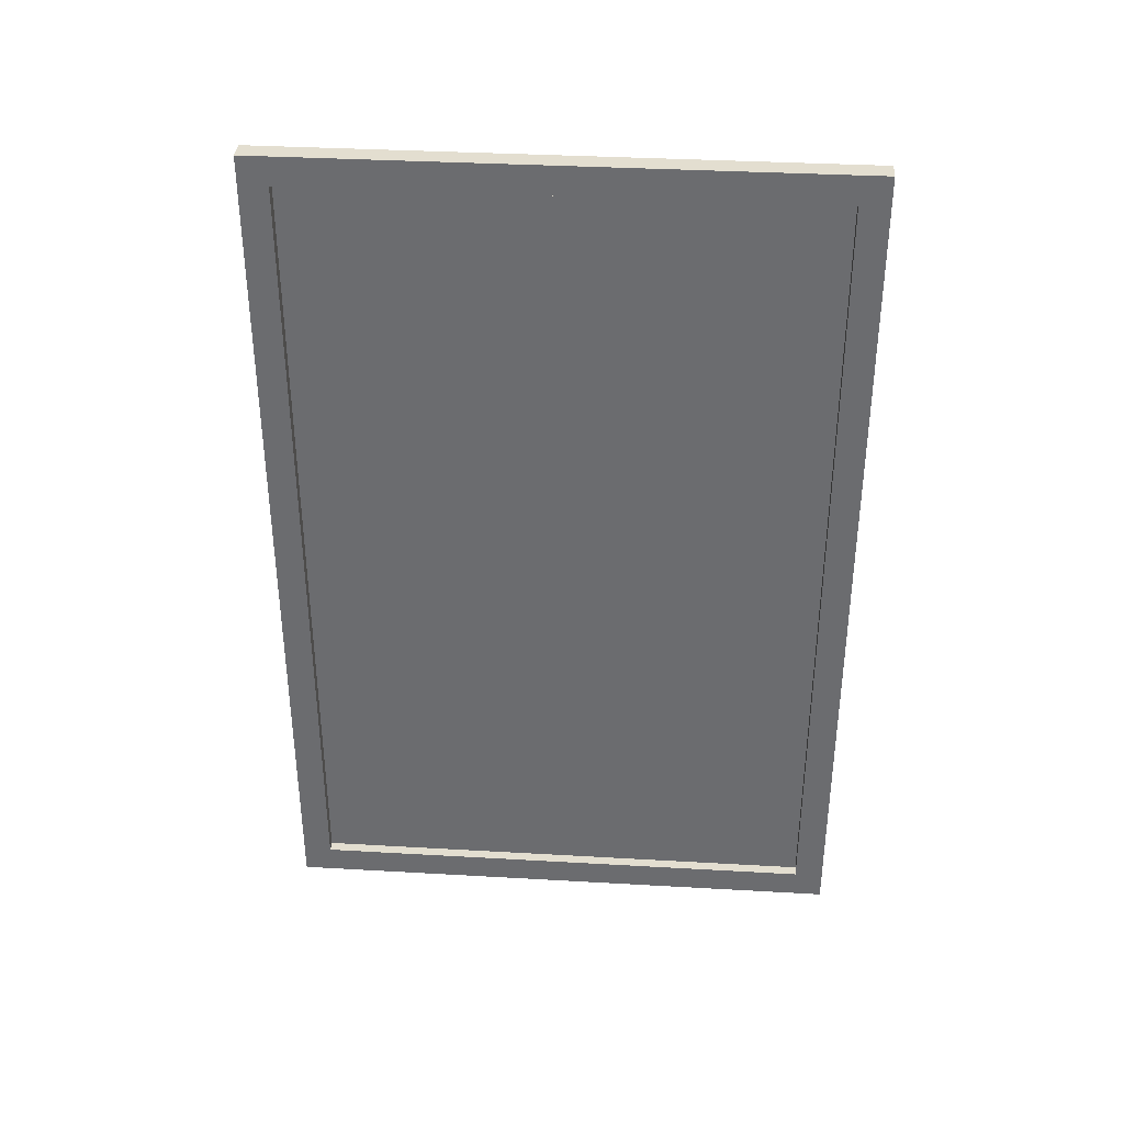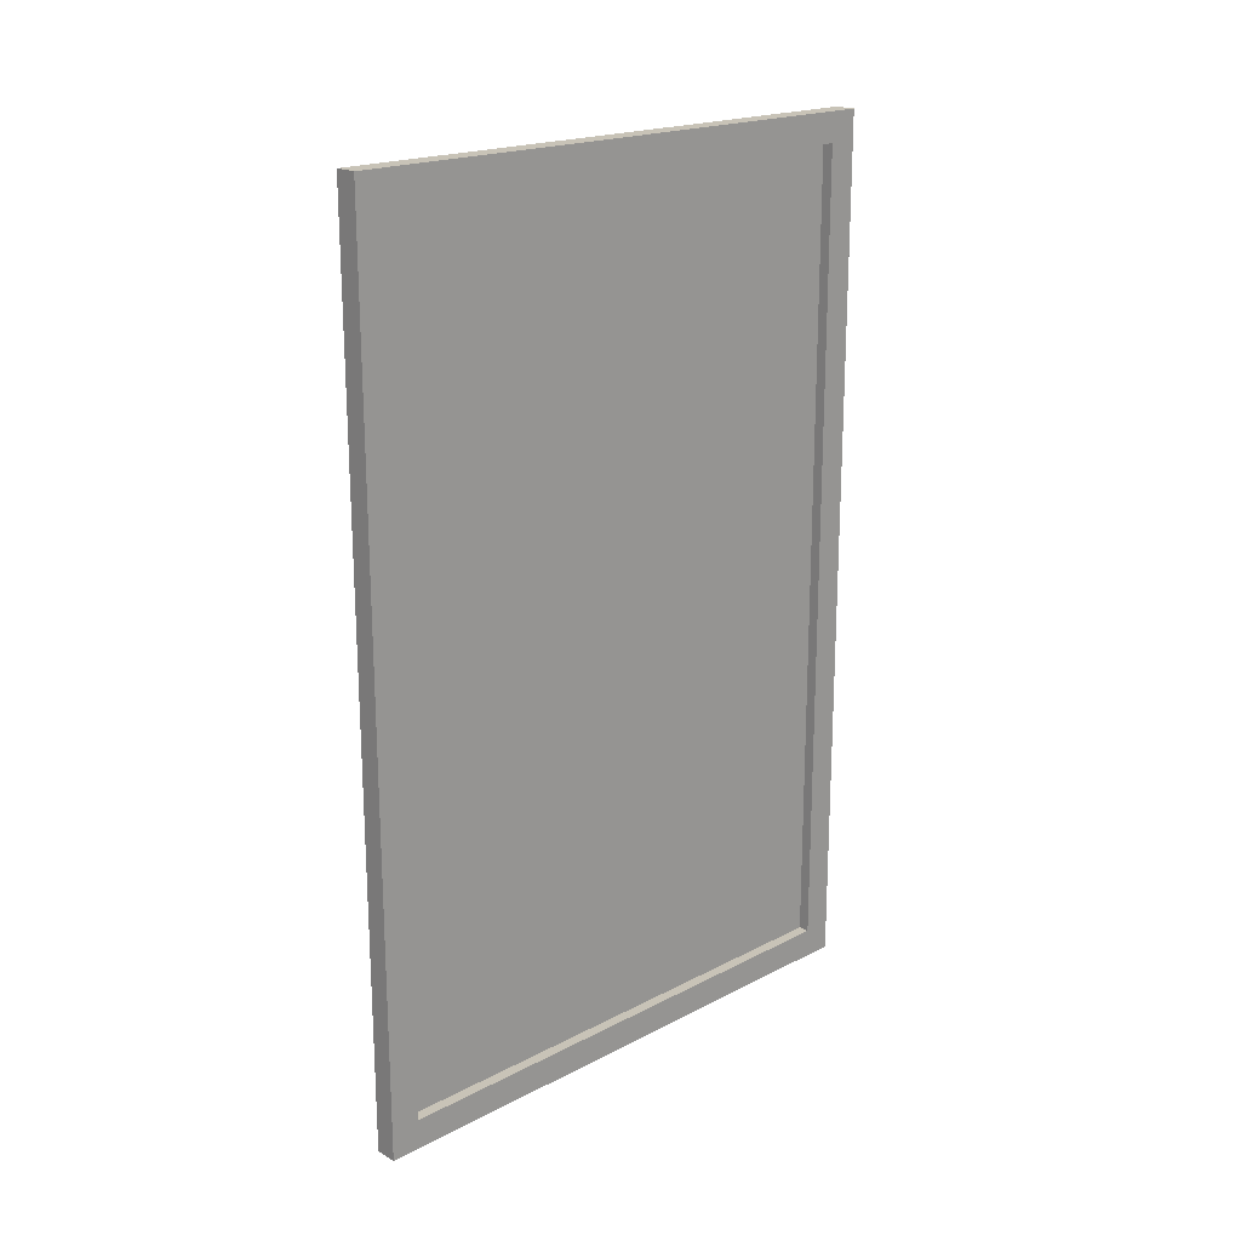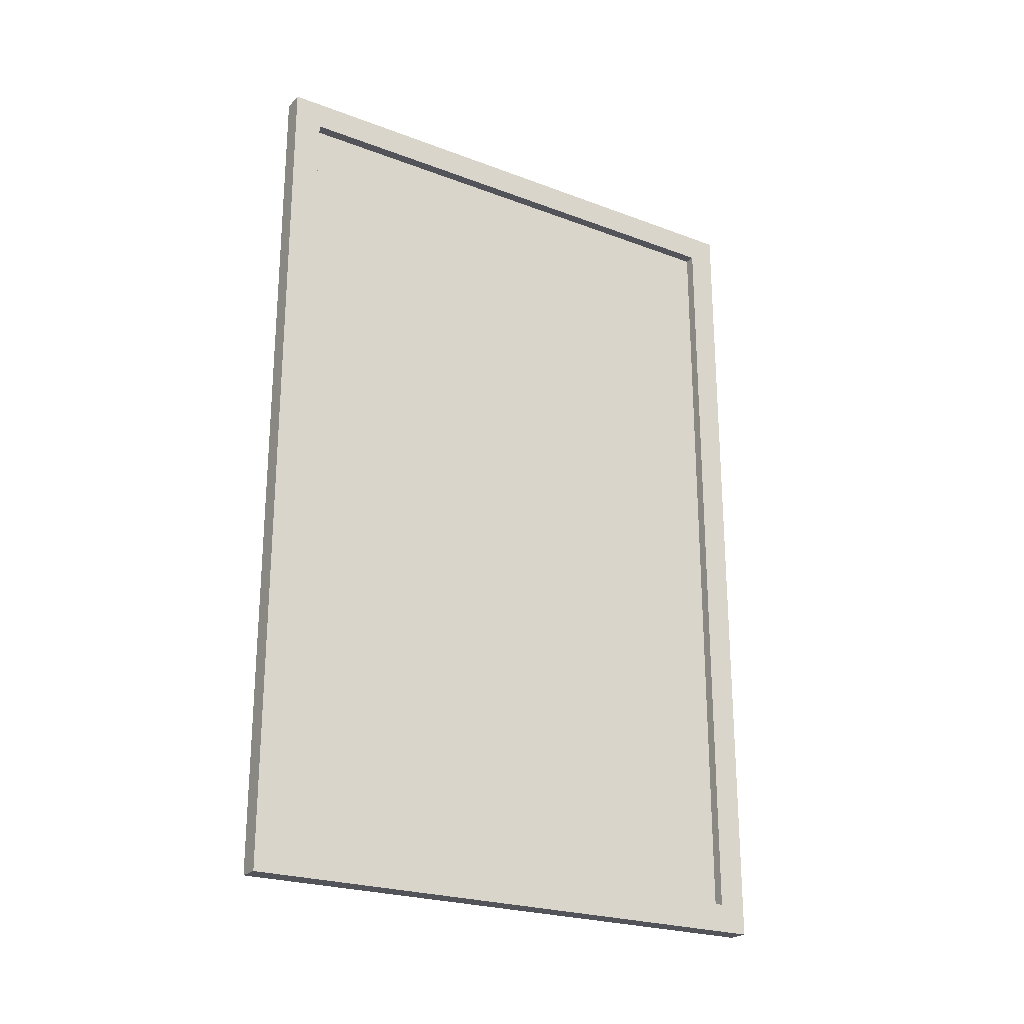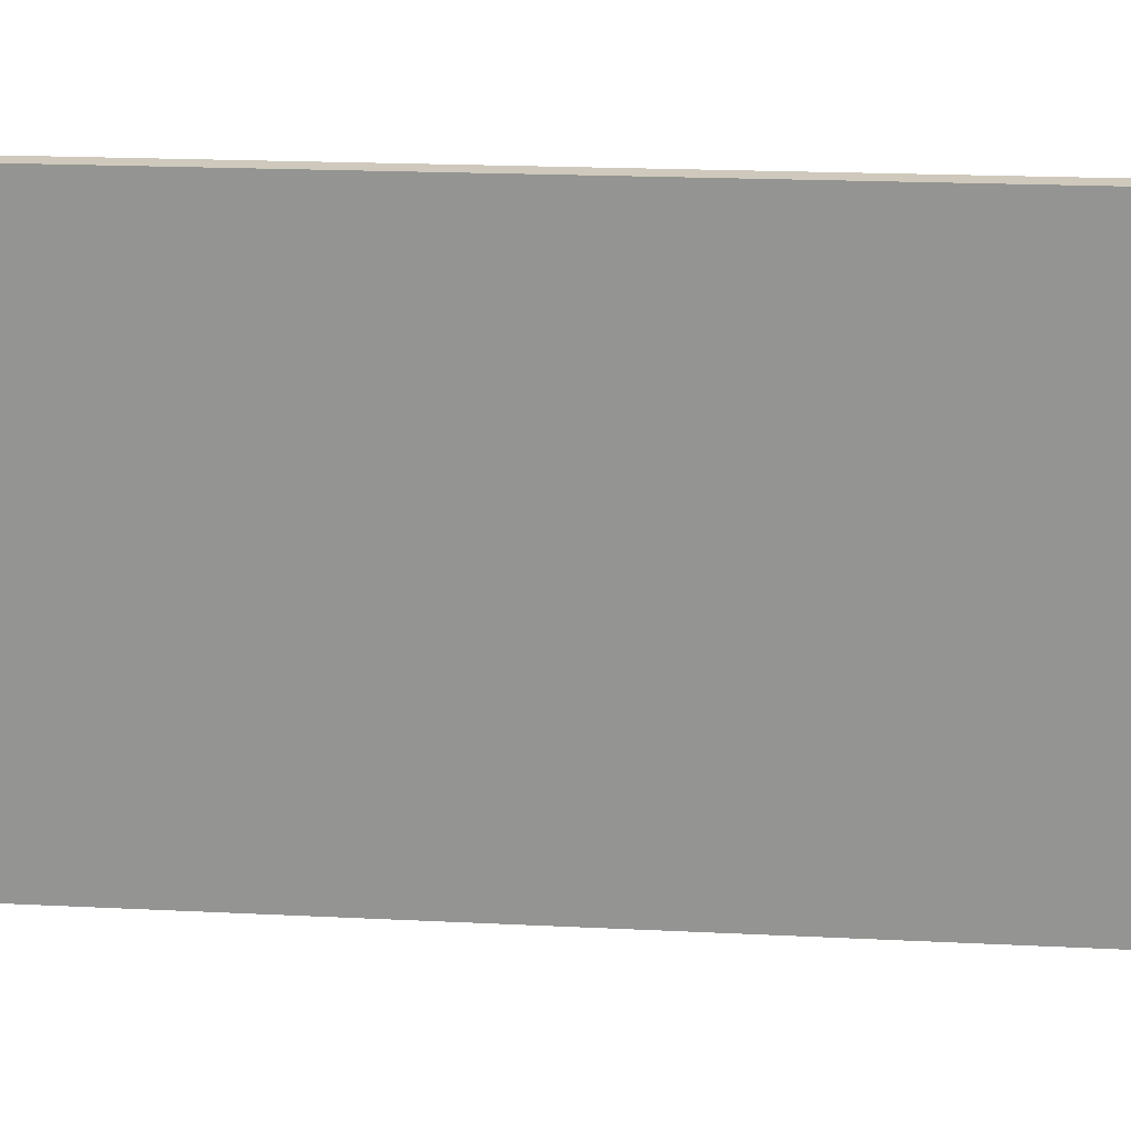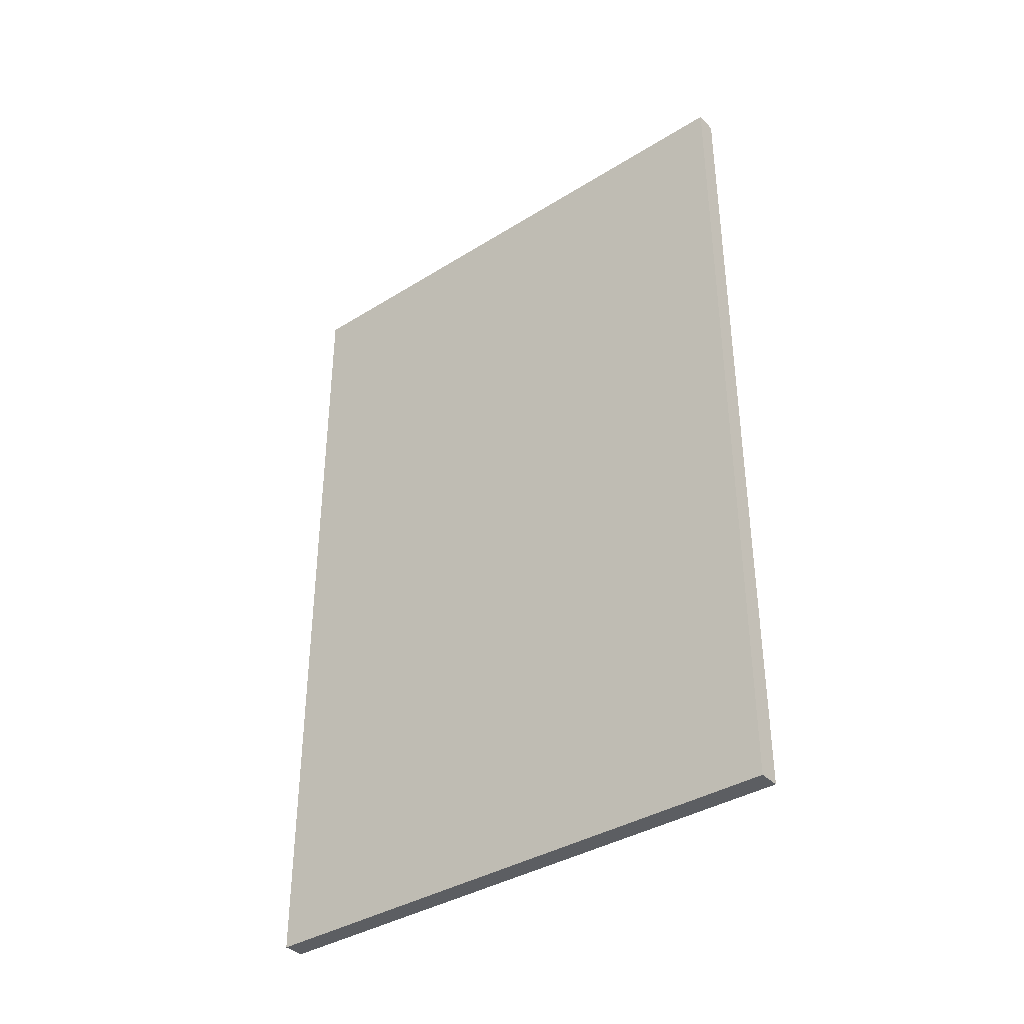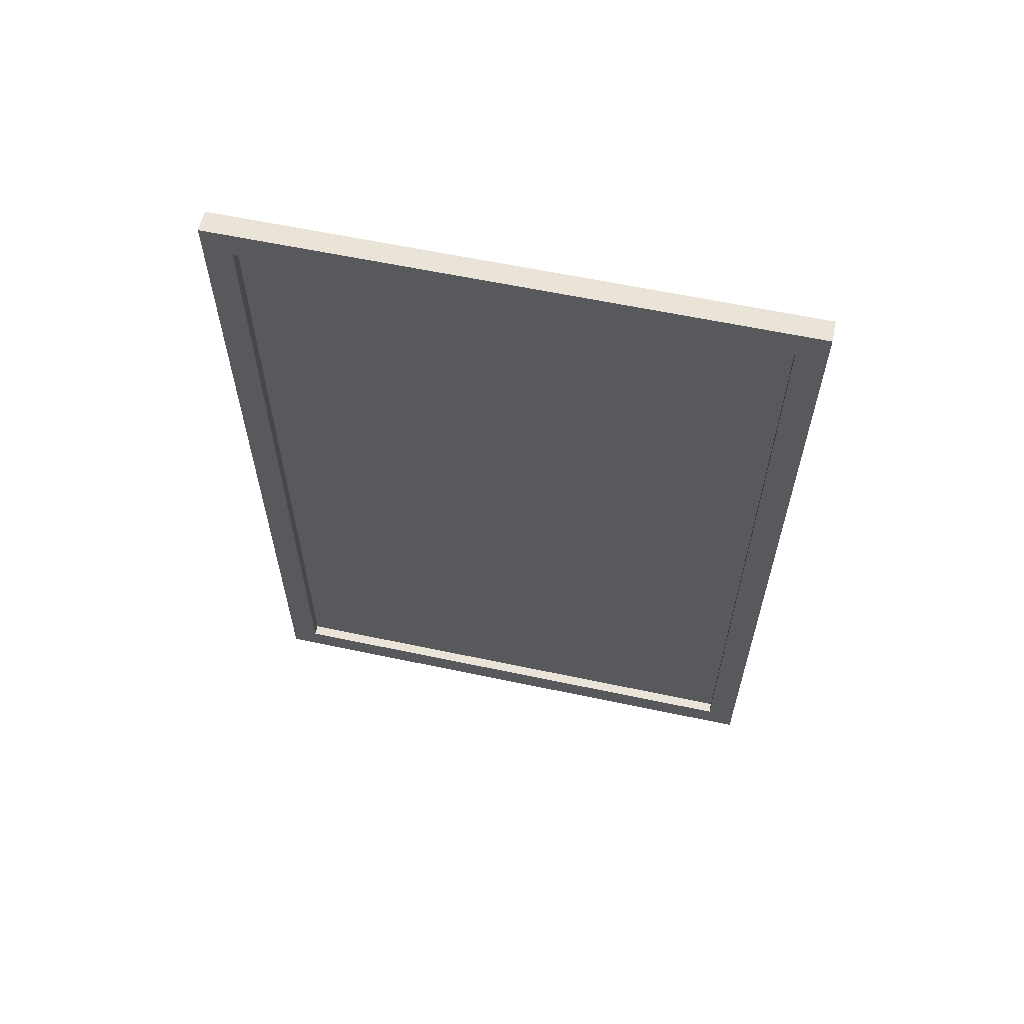
<metadata>
{"format":"obj","ext":"obj","renderer":"f3d","projection":"perspective","resolution":1024,"background":"white","views":[{"elev":35.8,"azim":-85.7,"up":"+Y"},{"elev":19.6,"azim":-133.9,"up":"+Y"},{"elev":-23.7,"azim":-122.2,"up":"+Y"},{"elev":22.3,"azim":94.7,"up":"+Z"},{"elev":-37.4,"azim":128.6,"up":"+Y"},{"elev":60.8,"azim":-77.8,"up":"+Y"}]}
</metadata>
<code>
g Mesh1 Model
v -15 600 -400
v 15 -600 -400
v -15 -600 -400
f 1 2 3
v 15 600 -400
f 2 1 4
v 15 600 400
f 1 5 4
v -15 600 400
f 5 1 6
v -15 560 360
f 7 6 1
v -15 -560 360
f 6 7 8
v -9.018e-12 -560 360
f 7 9 8
v -9.018e-12 560 360
f 9 7 10
v -15 560 -360
f 11 10 7
v 9.049e-12 560 -360
f 10 11 12
v -15 -560 -360
f 13 12 11
v 9.049e-12 -560 -360
f 12 13 14
f 13 9 14
f 9 13 8
f 3 8 13
v -15 -600 400
f 15 8 3
f 8 15 6
f 15 5 6
v 15 -600 400
f 5 15 16
f 3 16 15
f 16 3 2
f 2 5 16
f 5 2 4
f 3 13 11
f 11 1 3
f 7 1 11
f 10 14 9
f 14 10 12

</code>
